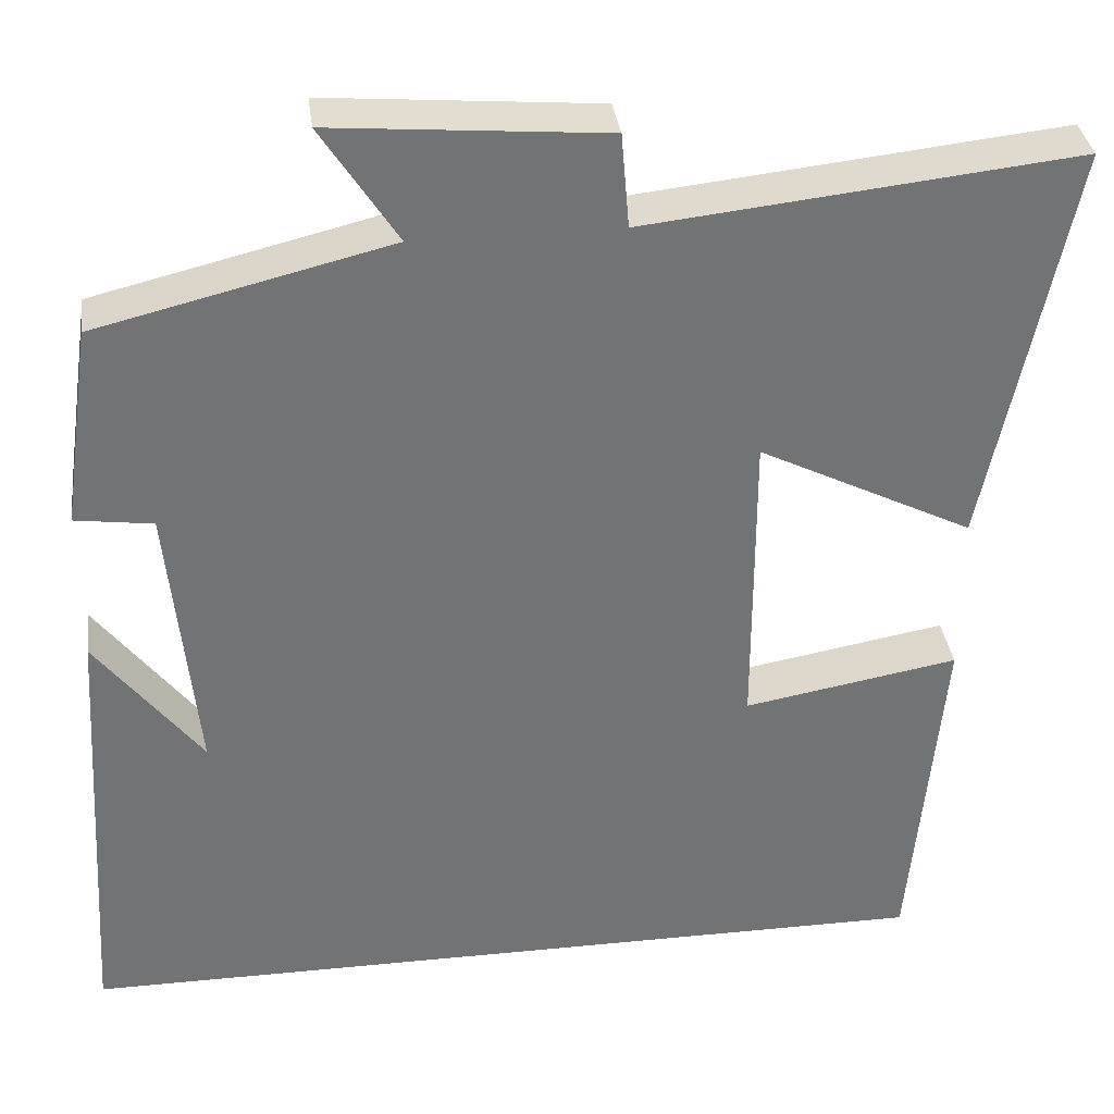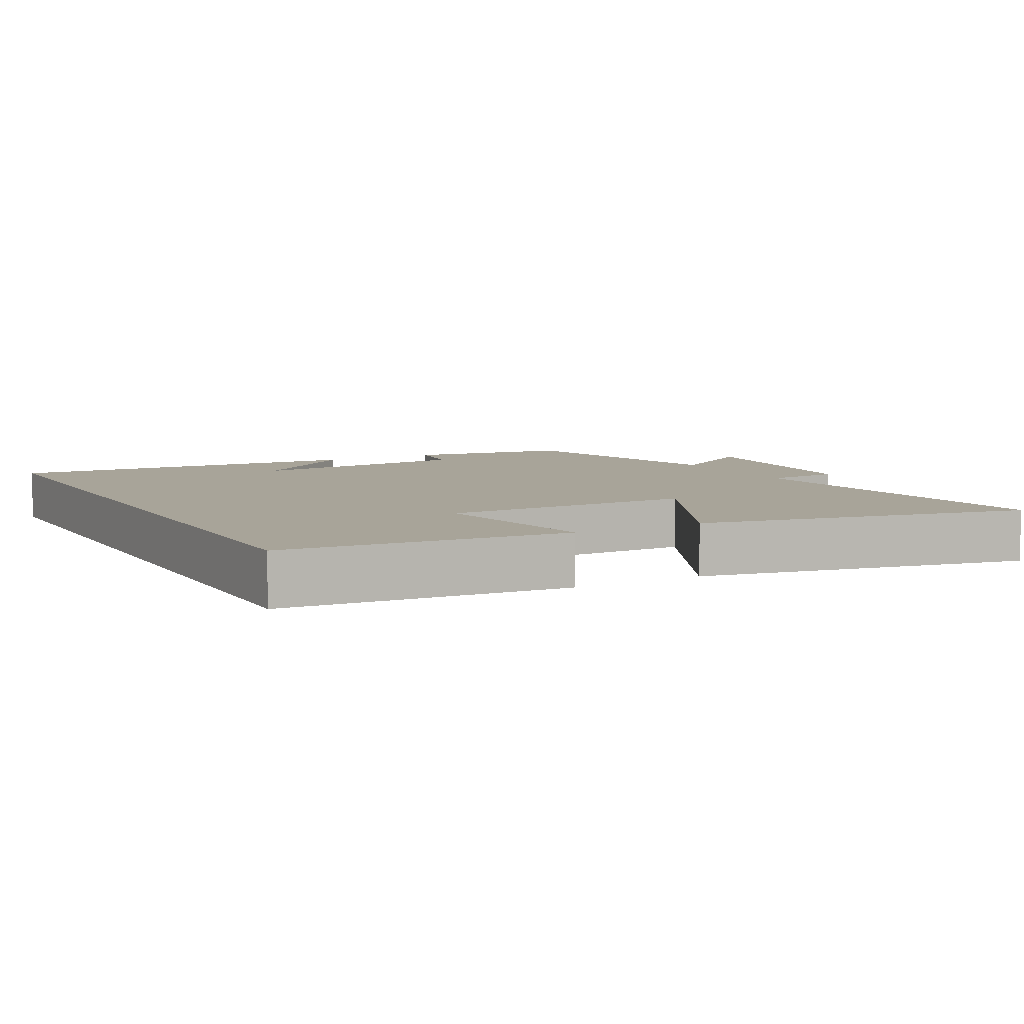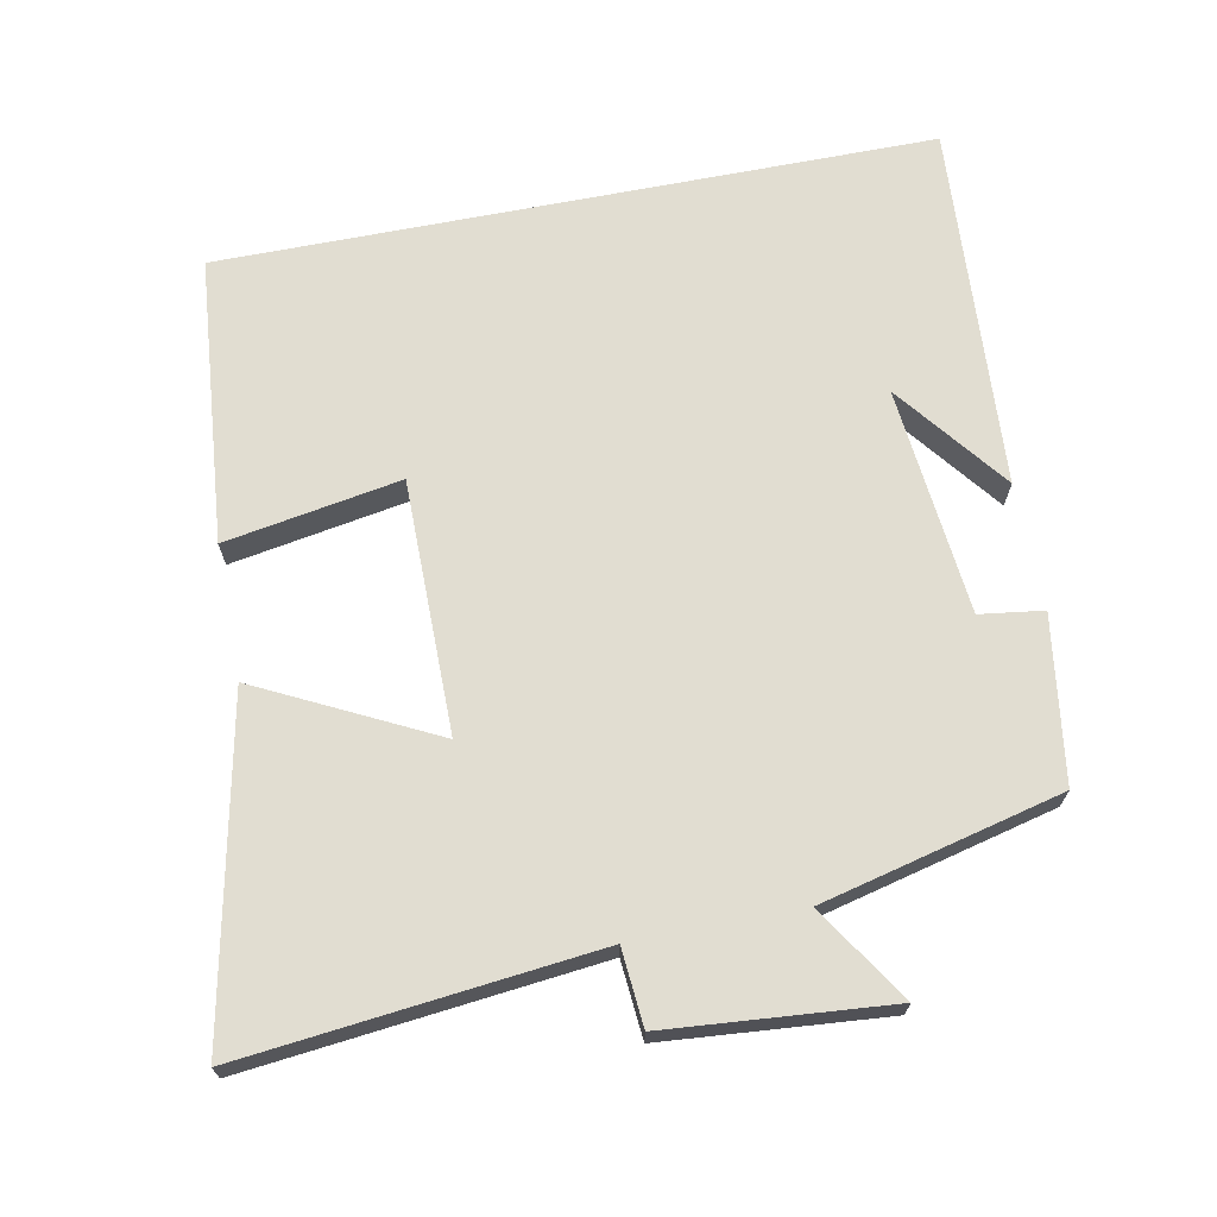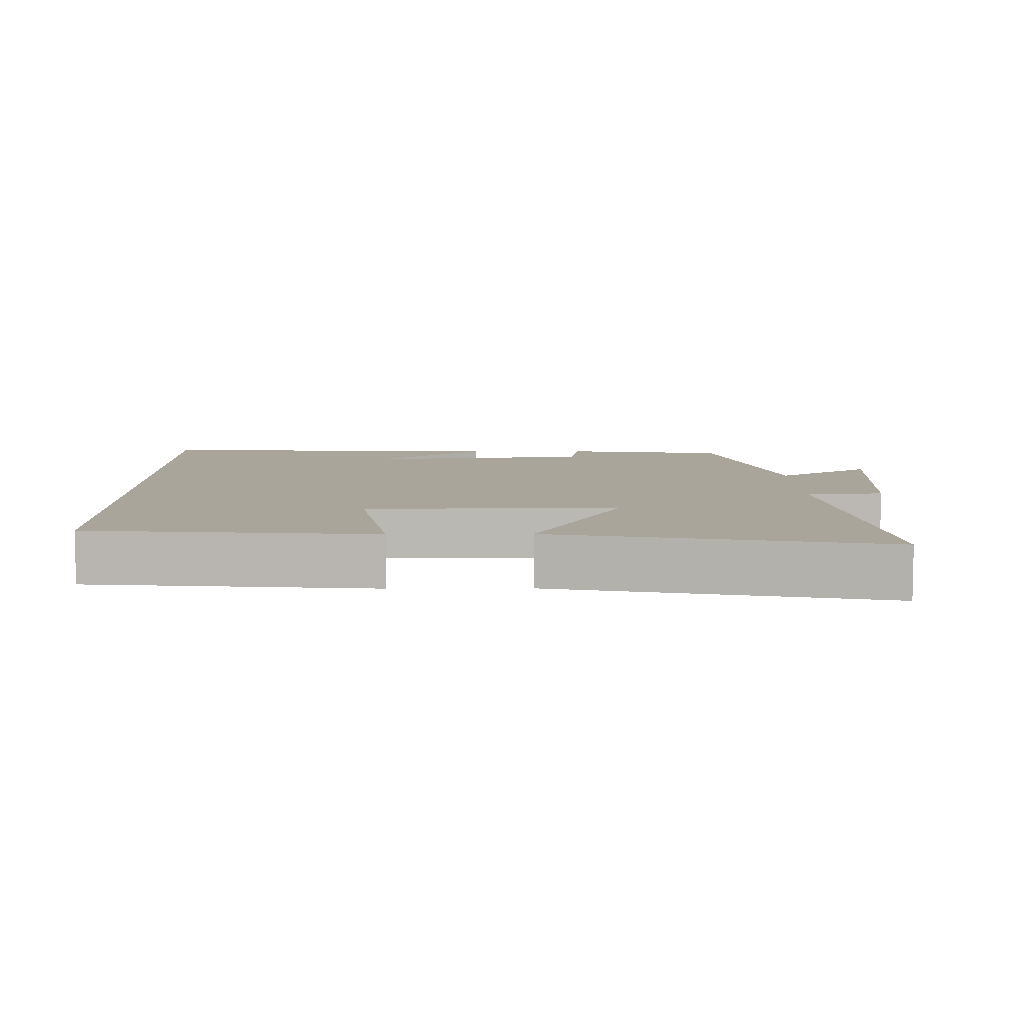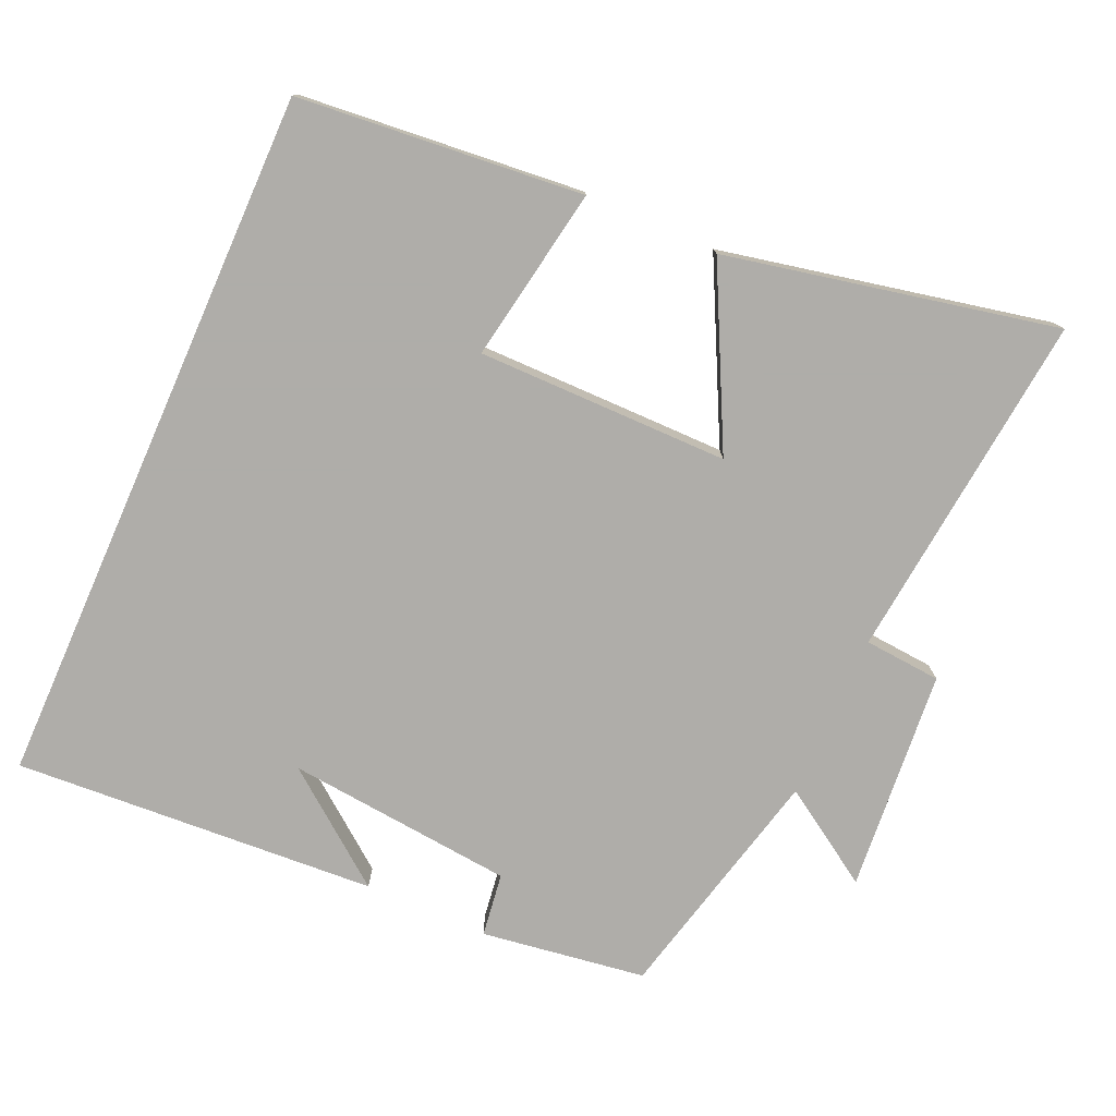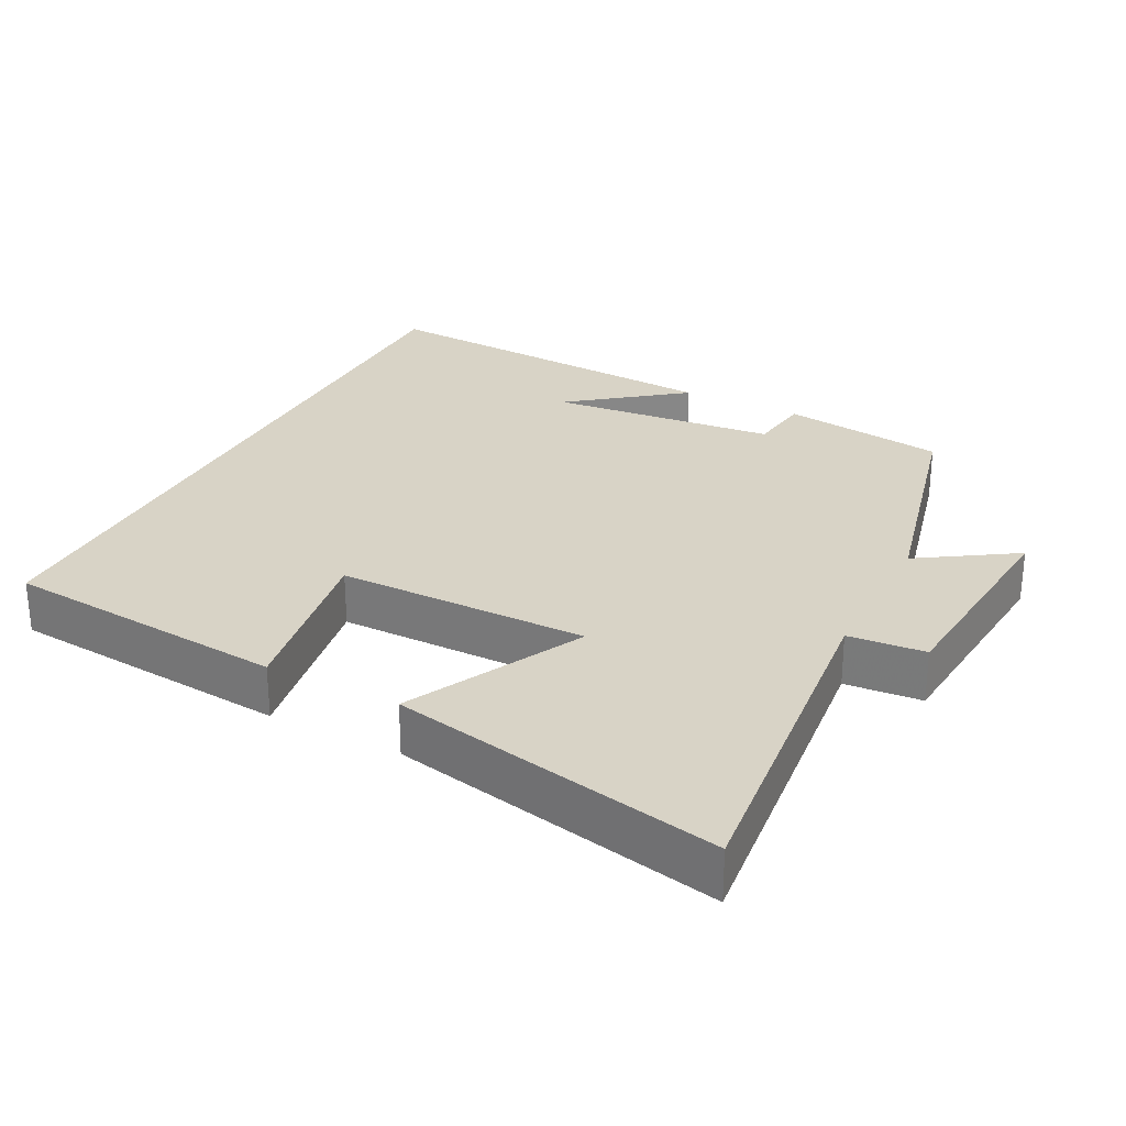
<metadata>
{"format":"obj","ext":"obj","renderer":"f3d","projection":"perspective","resolution":1024,"background":"white","views":[{"elev":34.7,"azim":172.5,"up":"+Z"},{"elev":7.1,"azim":-118.8,"up":"+Y"},{"elev":68.7,"azim":-11.0,"up":"+Y"},{"elev":7.7,"azim":-90.7,"up":"+Y"},{"elev":-77.2,"azim":-113.8,"up":"+Y"},{"elev":27.8,"azim":-62.7,"up":"+Y"}]}
</metadata>
<code>
v -0.596 0.07 0.553
v -0.103 0.07 0.5
v -0.094 0.07 0.608
v 0.218 0.07 0.634
v 0.131 0.07 0.5
v 0.467 0.07 0.418
v 0.5 0.07 0.187
v 0.411 0.07 0.175
v 0.379 0.07 -0.145
v 0.5 0.07 0.011
v 0.531 0.07 -0.5
v -0.463 0.07 -0.5
v -0.5 0.07 -0.099
v -0.254 0.07 -0.142
v -0.254 0.07 0.212
v -0.5 0.07 0.089
v -0.596 0 0.553
v -0.103 0 0.5
v -0.094 0 0.608
v 0.218 0 0.634
v 0.131 0 0.5
v 0.467 0 0.418
v 0.5 0 0.187
v 0.411 0 0.175
v 0.379 0 -0.145
v 0.5 0 0.011
v 0.531 0 -0.5
v -0.463 0 -0.5
v -0.5 0 -0.099
v -0.254 0 -0.142
v -0.254 0 0.212
v -0.5 0 0.089
f 15 16 1 2
f 14 15 2
f 11 12 13 14
f 11 14 2
f 9 10 11
f 9 11 2 3
f 8 9 3
f 5 6 7 8
f 5 8 3
f 3 4 5
f 18 17 32 31
f 18 31 30
f 30 29 28 27
f 18 30 27
f 27 26 25
f 19 18 27 25
f 19 25 24
f 24 23 22 21
f 19 24 21
f 21 20 19
f 1 17 18 2
f 2 18 19 3
f 3 19 20 4
f 4 20 21 5
f 5 21 22 6
f 6 22 23 7
f 7 23 24 8
f 8 24 25 9
f 9 25 26 10
f 10 26 27 11
f 11 27 28 12
f 12 28 29 13
f 13 29 30 14
f 14 30 31 15
f 15 31 32 16
f 16 32 17 1

</code>
